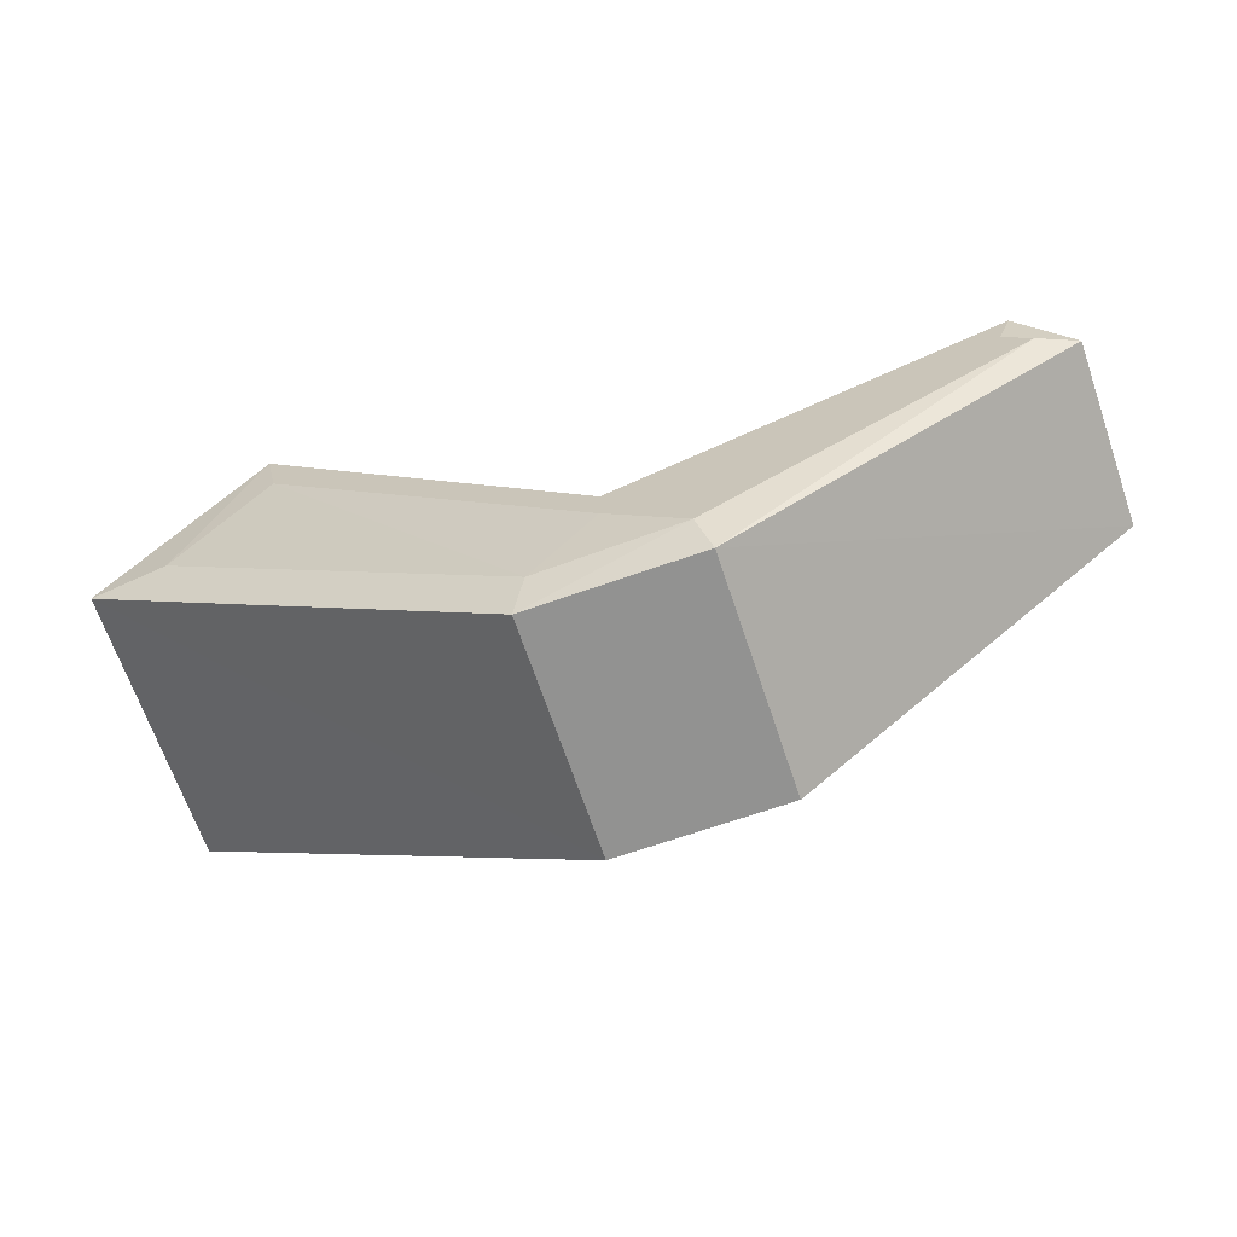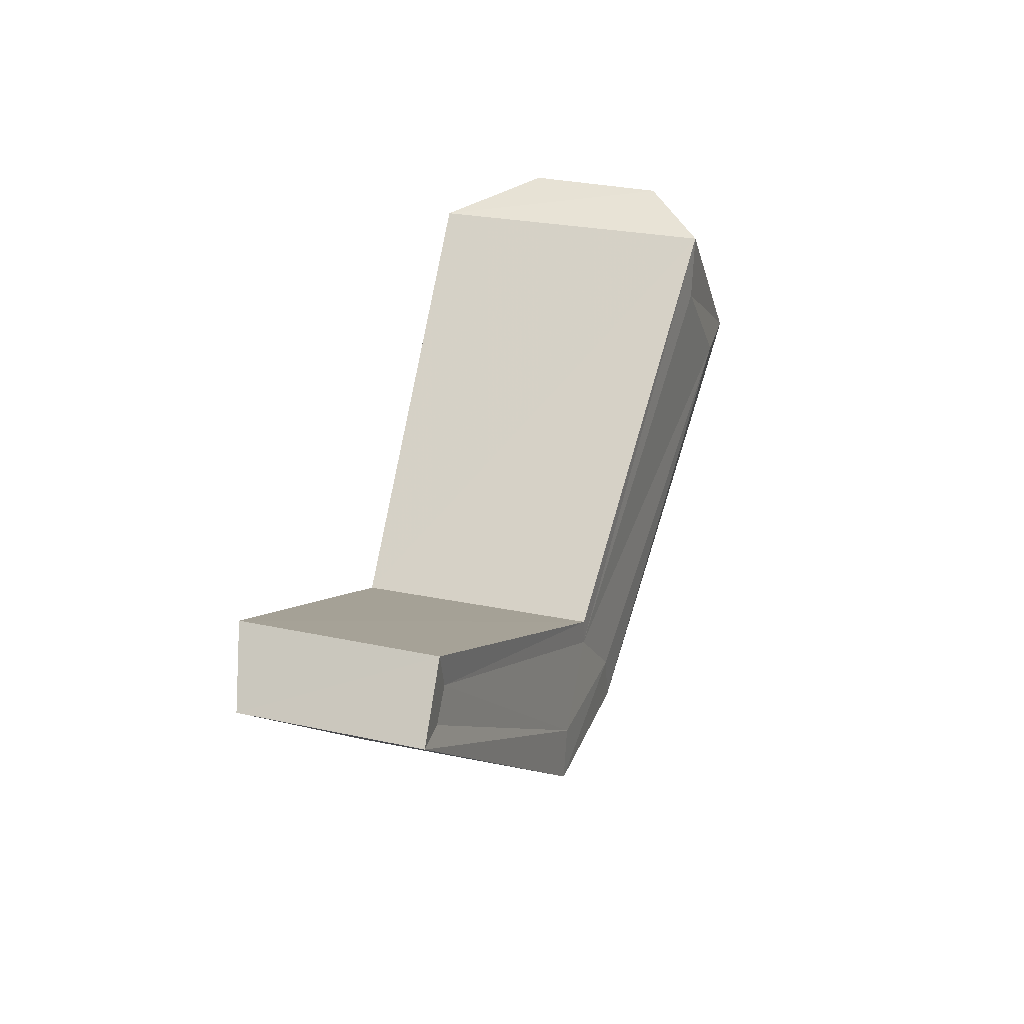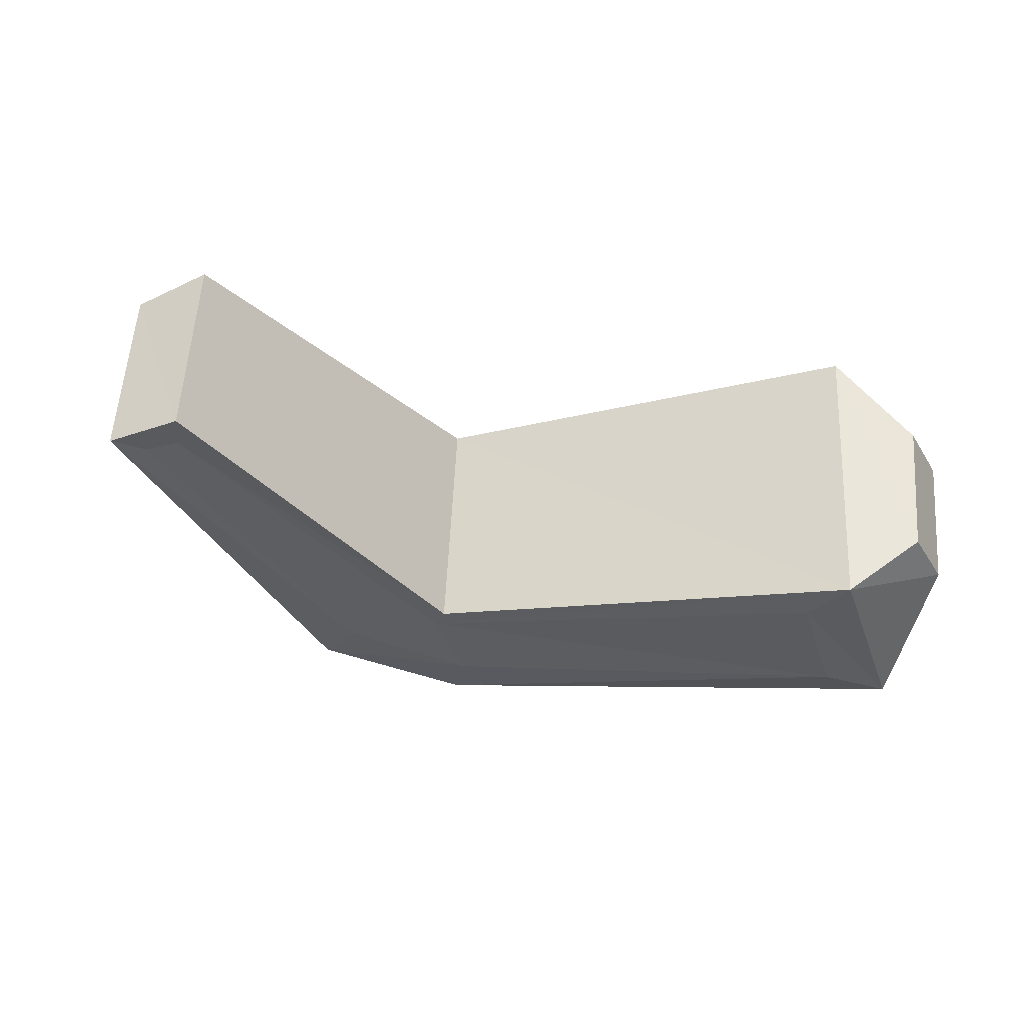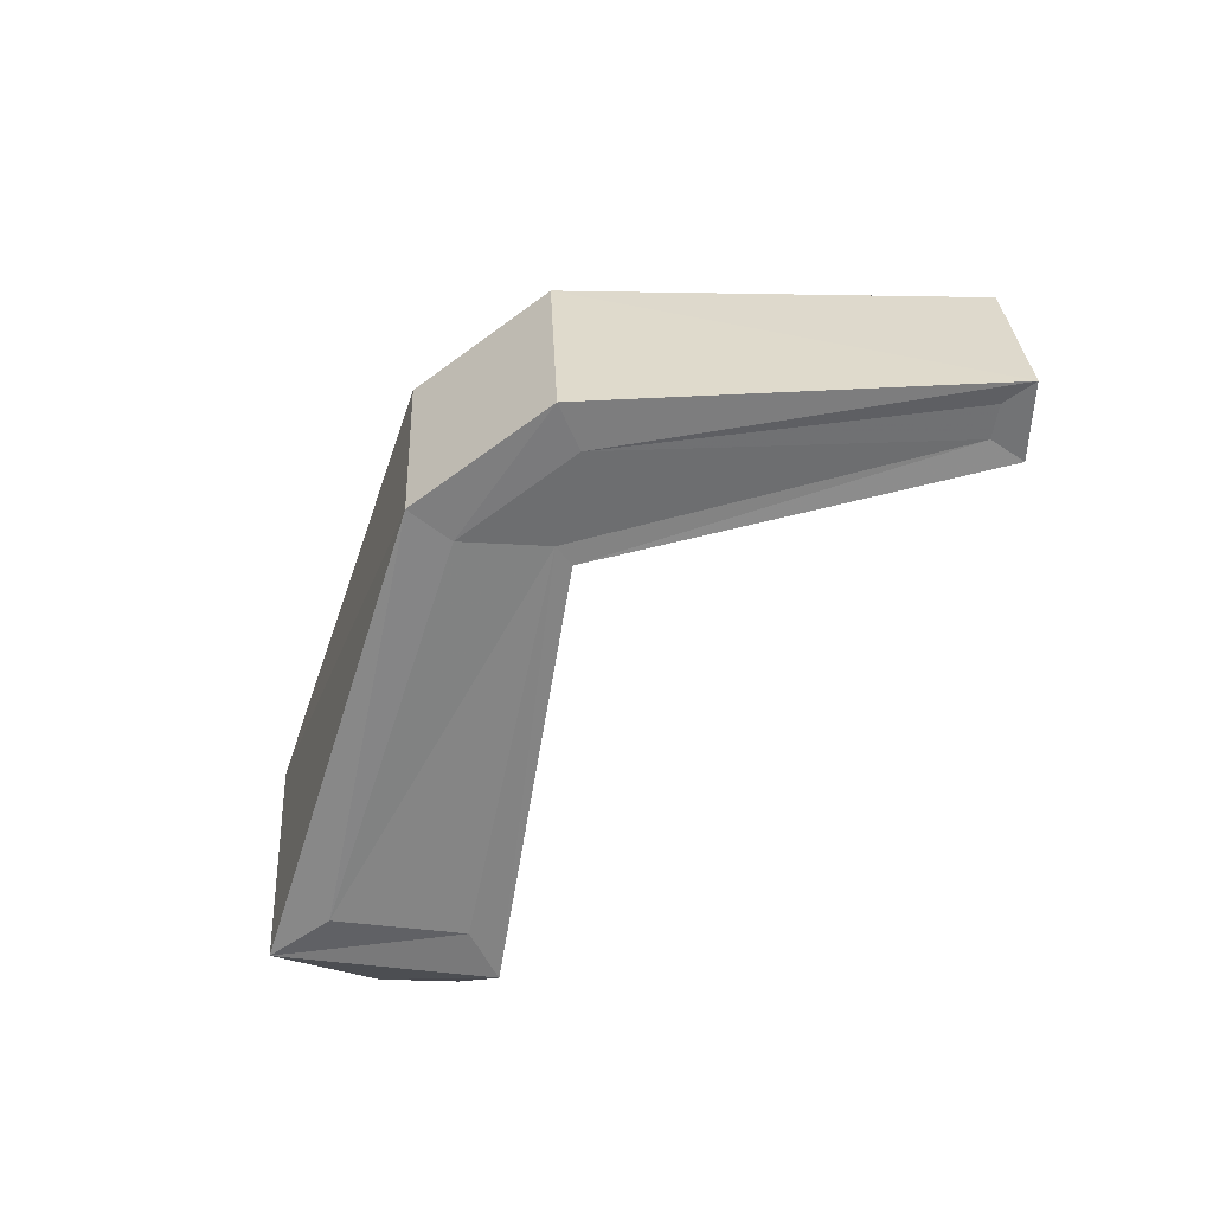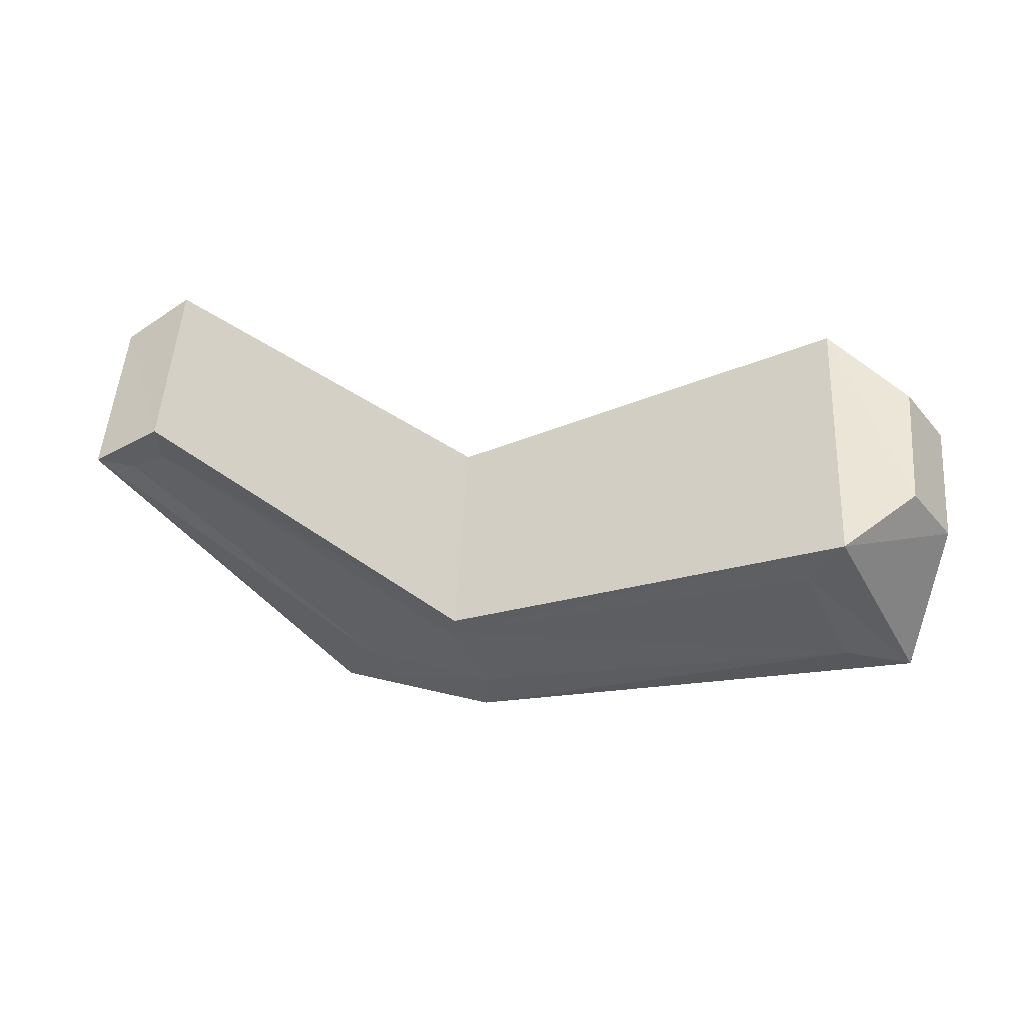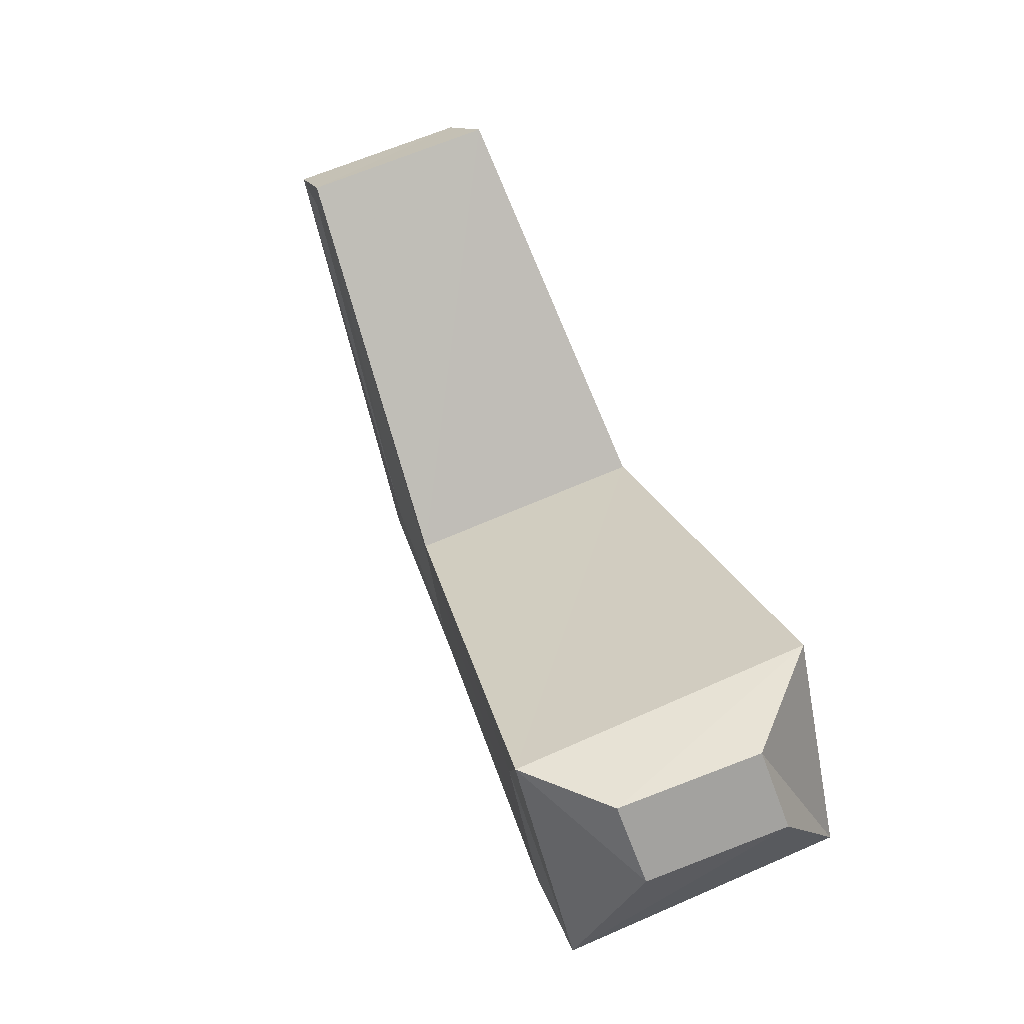
<metadata>
{"format":"obj","ext":"obj","renderer":"f3d","projection":"perspective","resolution":1024,"background":"white","views":[{"elev":-66.3,"azim":-164.8,"up":"+Z"},{"elev":28.5,"azim":-75.8,"up":"+Z"},{"elev":-31.1,"azim":-24.8,"up":"+Y"},{"elev":-55.8,"azim":-143.4,"up":"+Y"},{"elev":-37.3,"azim":-16.3,"up":"+Y"},{"elev":70.7,"azim":63.9,"up":"+Z"}]}
</metadata>
<code>
v 0.02344 -0.1562 -0.125
v 0.03125 -0.01562 -0.125
v 0.2812 -0.01562 0.04688
v 0.2734 -0.1875 0.05469
v 0.2266 -0.1875 0.05469
v 0.01562 -0.1562 -0.09375
v -0.07812 -0.1484 -0.125
v -0.07031 -0.007812 -0.125
v -0.0625 0 -0.1016
v 0.02344 -0.007812 -0.1016
v 0.2344 -0.007812 0.04688
v 0.1875 0 0.1562
v 0.2344 -0.05469 0.1719
v 0.2734 -0.05469 0.1406
v 0.2656 -0.1406 0.1406
v 0.1797 -0.1797 0.1562
v 0.1719 -0.1797 0.1172
v -0.02344 -0.1484 -0.05469
v -0.07031 -0.1484 -0.09375
v -0.2812 -0.1172 0.03125
v -0.2734 -0.007812 0.03125
v -0.25 0 0.03125
v -0.01562 0 -0.0625
v 0.1797 0 0.1172
v -0.01562 0 -0.03906
v 0.2266 -0.1406 0.1719
v -0.02344 -0.1484 -0.03906
v -0.2422 0 0.07031
v -0.25 -0.1172 0.07031
v -0.2344 0 0.04688
v -0.2578 -0.1172 0.03125
v -0.2422 -0.1172 0.04688
f 1 2 3
f 1 3 4
f 1 4 5
f 1 5 6
f 1 6 7
f 1 7 2
f 2 7 8
f 2 8 9
f 2 9 10
f 2 10 11
f 2 11 3
f 3 11 12
f 3 12 13
f 3 13 14
f 3 14 4
f 4 14 15
f 4 15 16
f 4 16 17
f 4 17 5
f 5 17 18
f 5 18 6
f 6 18 19
f 6 19 7
f 7 19 20
f 7 20 8
f 8 20 21
f 8 21 22
f 8 22 9
f 9 22 23
f 9 23 10
f 10 23 24
f 10 24 11
f 11 24 12
f 12 24 23
f 12 23 25
f 12 25 16
f 12 16 26
f 12 26 13
f 13 26 14
f 14 26 15
f 15 26 16
f 25 27 16
f 16 27 18
f 16 18 17
f 28 29 27
f 28 27 25
f 28 25 23
f 28 23 30
f 28 30 21
f 28 21 29
f 29 21 20
f 29 20 31
f 29 31 32
f 29 32 27
f 27 32 18
f 18 32 19
f 19 32 31
f 19 31 20
f 23 22 30
f 30 22 21

</code>
